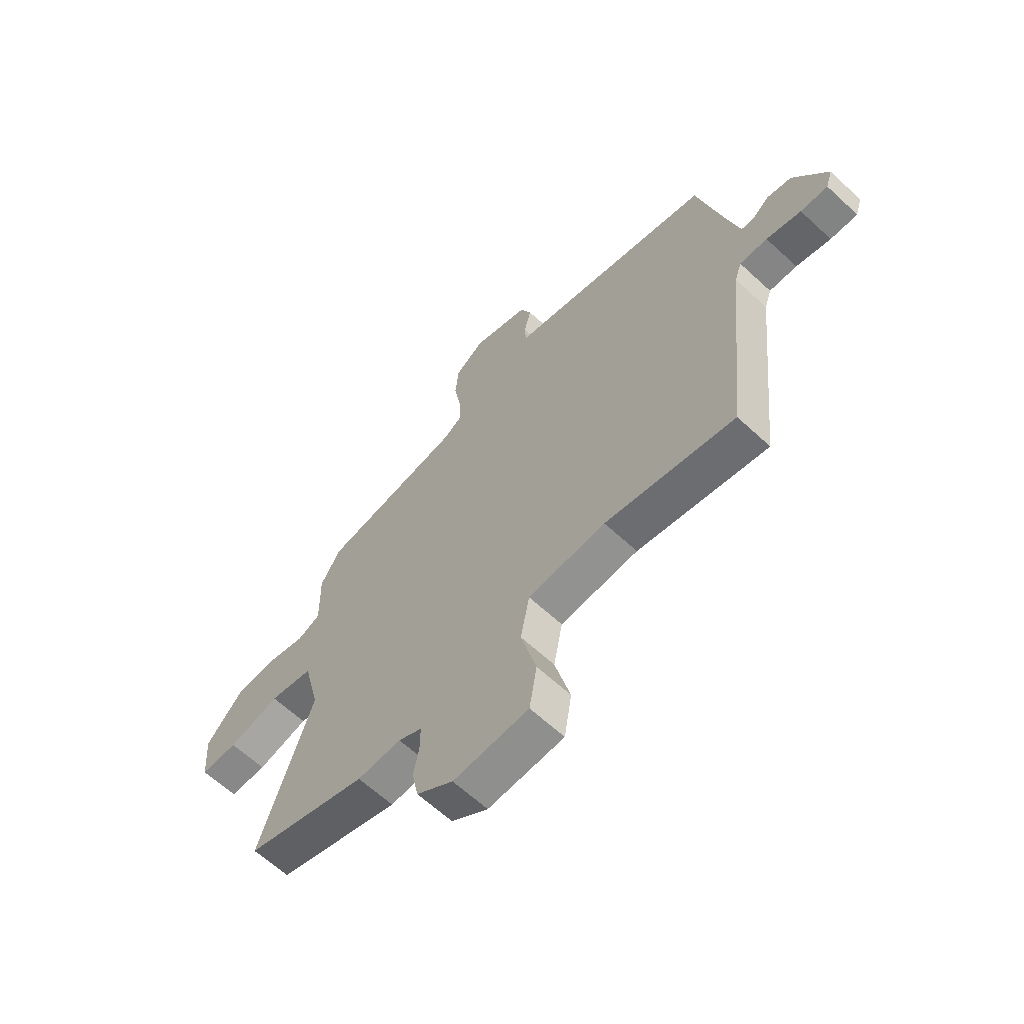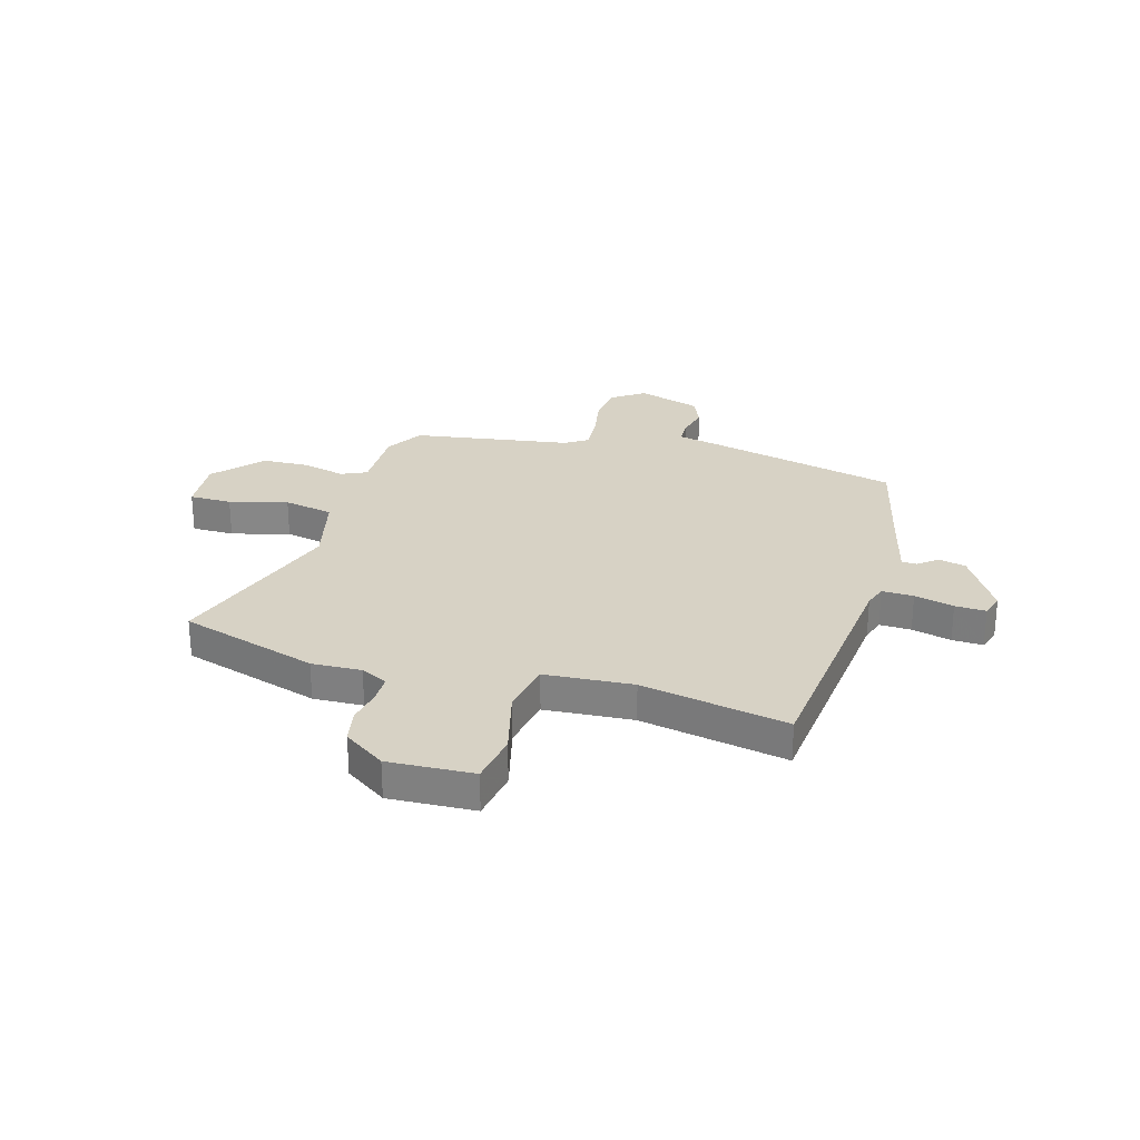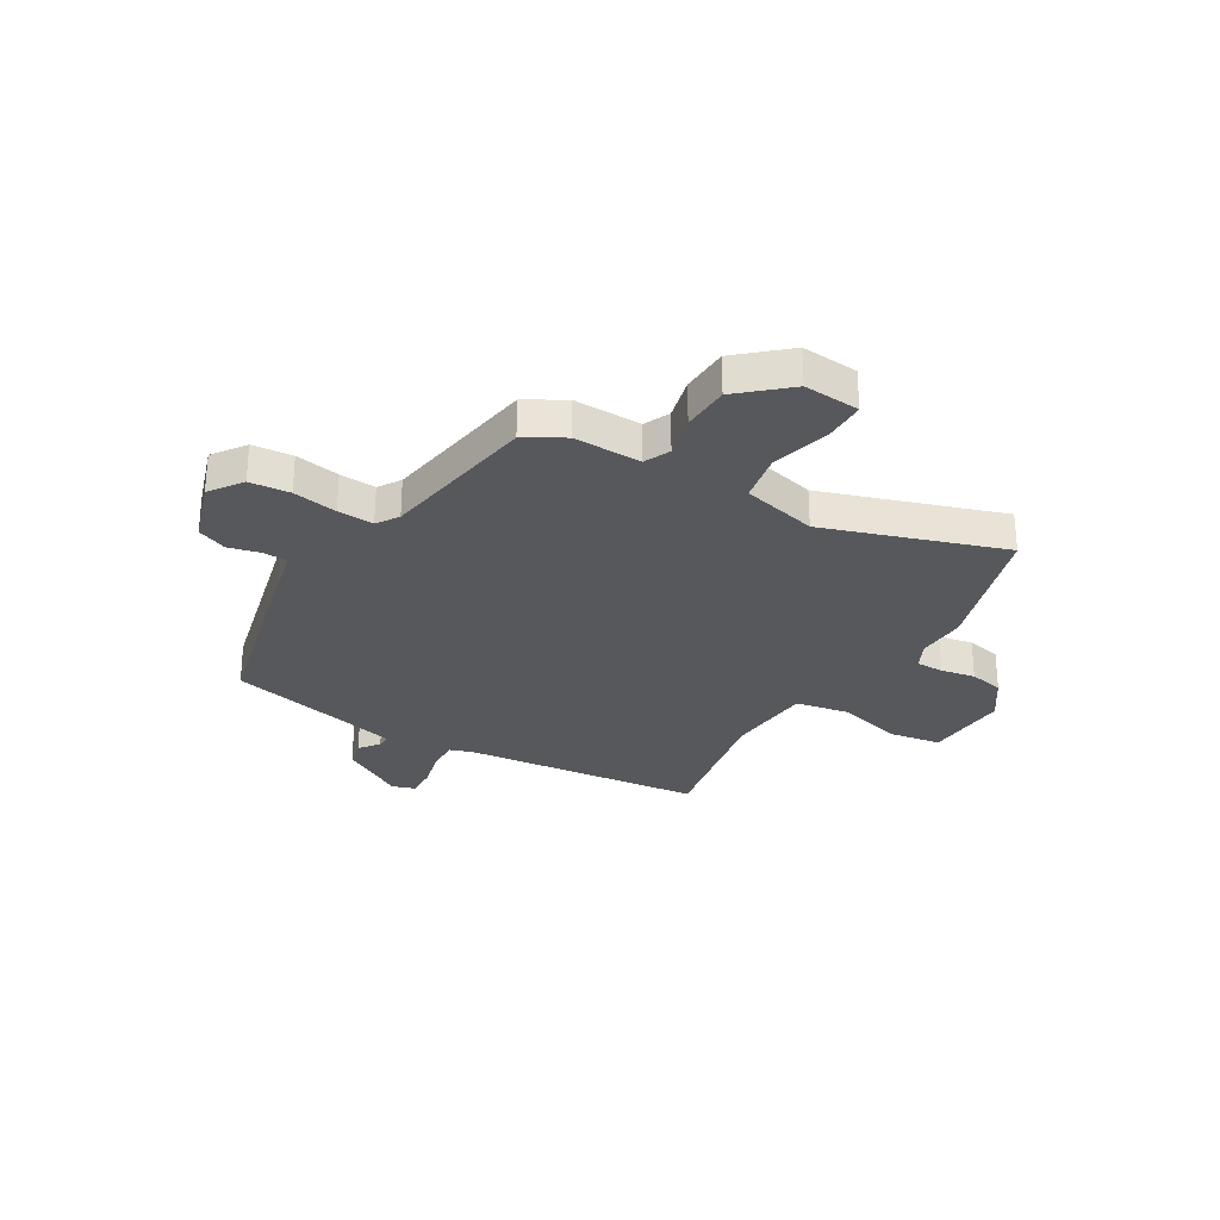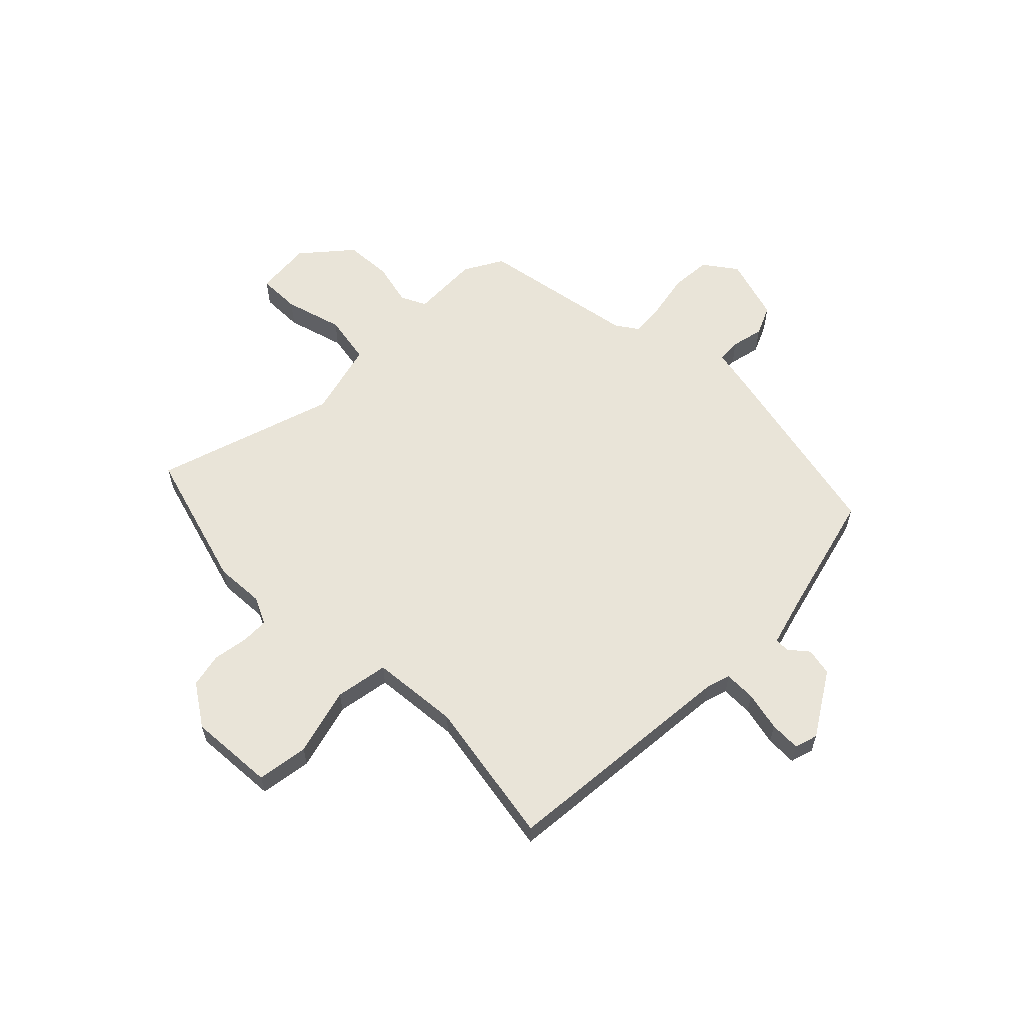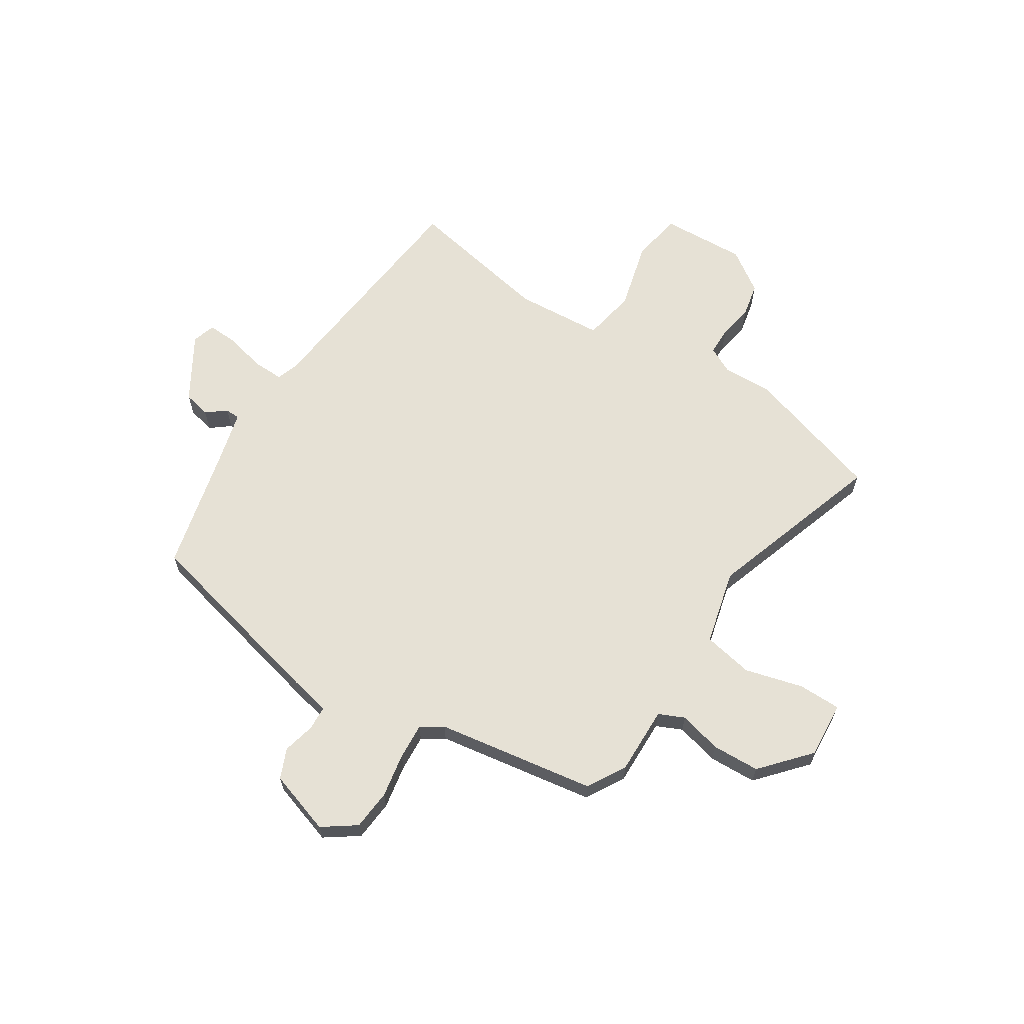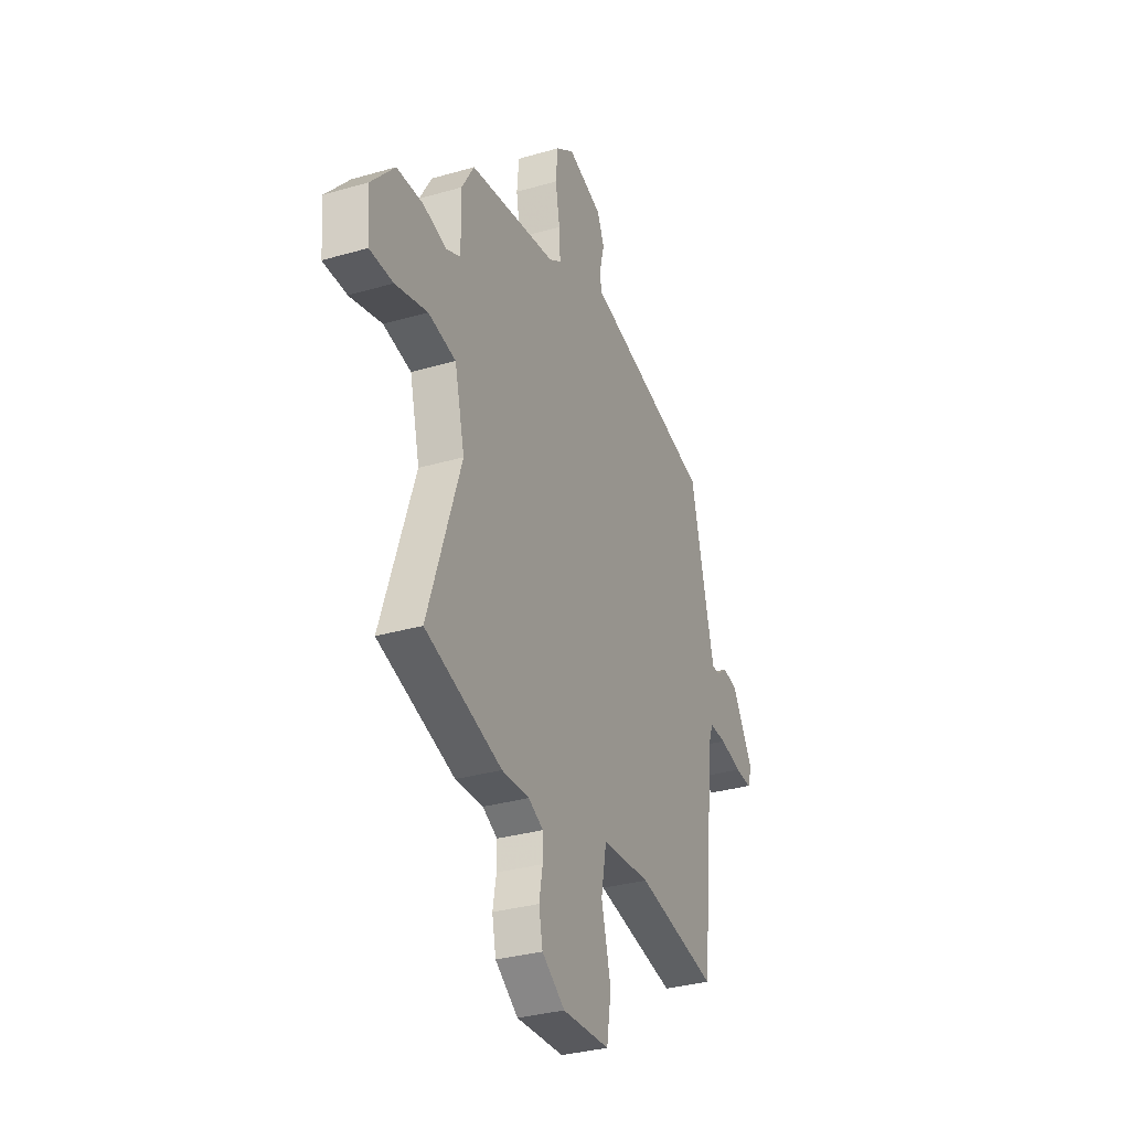
<metadata>
{"format":"obj","ext":"obj","renderer":"f3d","projection":"perspective","resolution":1024,"background":"white","views":[{"elev":-63.3,"azim":-133.1,"up":"+Z"},{"elev":27.3,"azim":-164.1,"up":"+Y"},{"elev":-28.8,"azim":59.0,"up":"+Y"},{"elev":59.8,"azim":-136.3,"up":"+Y"},{"elev":64.1,"azim":32.3,"up":"+Y"},{"elev":-32.3,"azim":112.1,"up":"+Z"}]}
</metadata>
<code>
v 0.506 0.07 0.423
v 0.549 0.07 0.35
v 0.547 0.07 0.22
v 0.596 0.07 0.198
v 0.677 0.07 0.219
v 0.768 0.07 0.216
v 0.849 0.07 0.125
v 0.841 0.07 0.017
v 0.76 0.07 0.016
v 0.649 0.07 0.045
v 0.554 0.07 0.026
v 0.519 0.07 -0.118
v 0.633 0.07 -0.458
v 0.369 0.07 -0.541
v 0.274 0.07 -0.538
v 0.223 0.07 -0.564
v 0.223 0.07 -0.617
v 0.235 0.07 -0.683
v 0.222 0.07 -0.749
v 0.143 0.07 -0.804
v -0.02 0.07 -0.797
v -0.036 0.07 -0.699
v -0.003 0.07 -0.569
v -0.022 0.07 -0.468
v -0.19 0.07 -0.457
v -0.469 0.07 -0.512
v -0.518 0.07 -0.051
v -0.533 0.07 -0.007
v -0.593 0.07 -0.009
v -0.668 0.07 -0.028
v -0.727 0.07 -0.031
v -0.741 0.07 0.013
v -0.668 0.07 0.136
v -0.616 0.07 0.148
v -0.579 0.07 0.119
v -0.551 0.07 0.12
v -0.525 0.07 0.222
v -0.469 0.07 0.458
v -0.099 0.07 0.549
v -0.022 0.07 0.566
v -0.02 0.07 0.613
v -0.035 0.07 0.674
v -0.011 0.07 0.731
v 0.11 0.07 0.771
v 0.173 0.07 0.727
v 0.18 0.07 0.65
v 0.165 0.07 0.565
v 0.161 0.07 0.496
v 0.203 0.07 0.469
v 0.506 0 0.423
v 0.549 0 0.35
v 0.547 0 0.22
v 0.596 0 0.198
v 0.677 0 0.219
v 0.768 0 0.216
v 0.849 0 0.125
v 0.841 0 0.017
v 0.76 0 0.016
v 0.649 0 0.045
v 0.554 0 0.026
v 0.519 0 -0.118
v 0.633 0 -0.458
v 0.369 0 -0.541
v 0.274 0 -0.538
v 0.223 0 -0.564
v 0.223 0 -0.617
v 0.235 0 -0.683
v 0.222 0 -0.749
v 0.143 0 -0.804
v -0.02 0 -0.797
v -0.036 0 -0.699
v -0.003 0 -0.569
v -0.022 0 -0.468
v -0.19 0 -0.457
v -0.469 0 -0.512
v -0.518 0 -0.051
v -0.533 0 -0.007
v -0.593 0 -0.009
v -0.668 0 -0.028
v -0.727 0 -0.031
v -0.741 0 0.013
v -0.668 0 0.136
v -0.616 0 0.148
v -0.579 0 0.119
v -0.551 0 0.12
v -0.525 0 0.222
v -0.469 0 0.458
v -0.099 0 0.549
v -0.022 0 0.566
v -0.02 0 0.613
v -0.035 0 0.674
v -0.011 0 0.731
v 0.11 0 0.771
v 0.173 0 0.727
v 0.18 0 0.65
v 0.165 0 0.565
v 0.161 0 0.496
v 0.203 0 0.469
f 45 46 47
f 44 45 47
f 43 44 47
f 42 43 47
f 41 42 47
f 40 41 47 48
f 40 48 49
f 39 40 49
f 38 39 49
f 37 38 49
f 33 34 35
f 32 33 35
f 31 32 35
f 30 31 35
f 29 30 35
f 28 29 35 36
f 1 2 3
f 49 1 3
f 37 49 3
f 36 37 3
f 28 36 3
f 27 28 3
f 21 22 23
f 20 21 23
f 19 20 23
f 18 19 23
f 17 18 23
f 16 17 23 24
f 15 16 24
f 14 15 24
f 13 14 24
f 12 13 24
f 11 12 24 25
f 8 9 10
f 7 8 10
f 6 7 10
f 5 6 10
f 4 5 10
f 4 10 11
f 25 26 27
f 11 25 27
f 4 11 27
f 3 4 27
f 96 95 94
f 96 94 93
f 96 93 92
f 96 92 91
f 96 91 90
f 97 96 90 89
f 98 97 89
f 98 89 88
f 98 88 87
f 98 87 86
f 84 83 82
f 84 82 81
f 84 81 80
f 84 80 79
f 84 79 78
f 85 84 78 77
f 52 51 50
f 52 50 98
f 52 98 86
f 52 86 85
f 52 85 77
f 52 77 76
f 72 71 70
f 72 70 69
f 72 69 68
f 72 68 67
f 72 67 66
f 73 72 66 65
f 73 65 64
f 73 64 63
f 73 63 62
f 73 62 61
f 74 73 61 60
f 59 58 57
f 59 57 56
f 59 56 55
f 59 55 54
f 59 54 53
f 60 59 53
f 76 75 74
f 76 74 60
f 76 60 53
f 76 53 52
f 1 50 51 2
f 2 51 52 3
f 3 52 53 4
f 4 53 54 5
f 5 54 55 6
f 6 55 56 7
f 7 56 57 8
f 8 57 58 9
f 9 58 59 10
f 10 59 60 11
f 11 60 61 12
f 12 61 62 13
f 13 62 63 14
f 14 63 64 15
f 15 64 65 16
f 16 65 66 17
f 17 66 67 18
f 18 67 68 19
f 19 68 69 20
f 20 69 70 21
f 21 70 71 22
f 22 71 72 23
f 23 72 73 24
f 24 73 74 25
f 25 74 75 26
f 26 75 76 27
f 27 76 77 28
f 28 77 78 29
f 29 78 79 30
f 30 79 80 31
f 31 80 81 32
f 32 81 82 33
f 33 82 83 34
f 34 83 84 35
f 35 84 85 36
f 36 85 86 37
f 37 86 87 38
f 38 87 88 39
f 39 88 89 40
f 40 89 90 41
f 41 90 91 42
f 42 91 92 43
f 43 92 93 44
f 44 93 94 45
f 45 94 95 46
f 46 95 96 47
f 47 96 97 48
f 48 97 98 49
f 49 98 50 1

</code>
